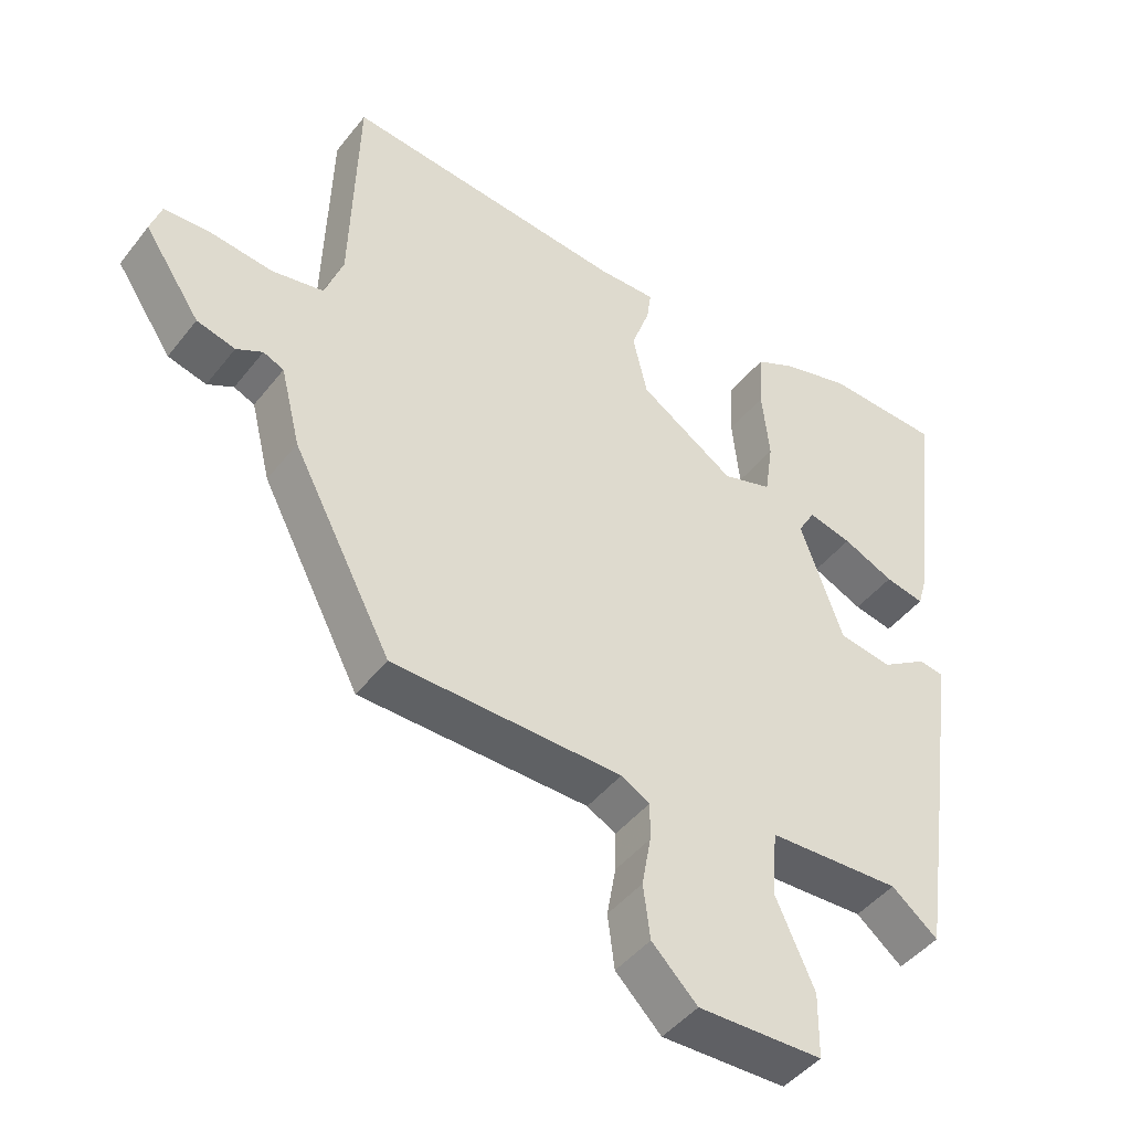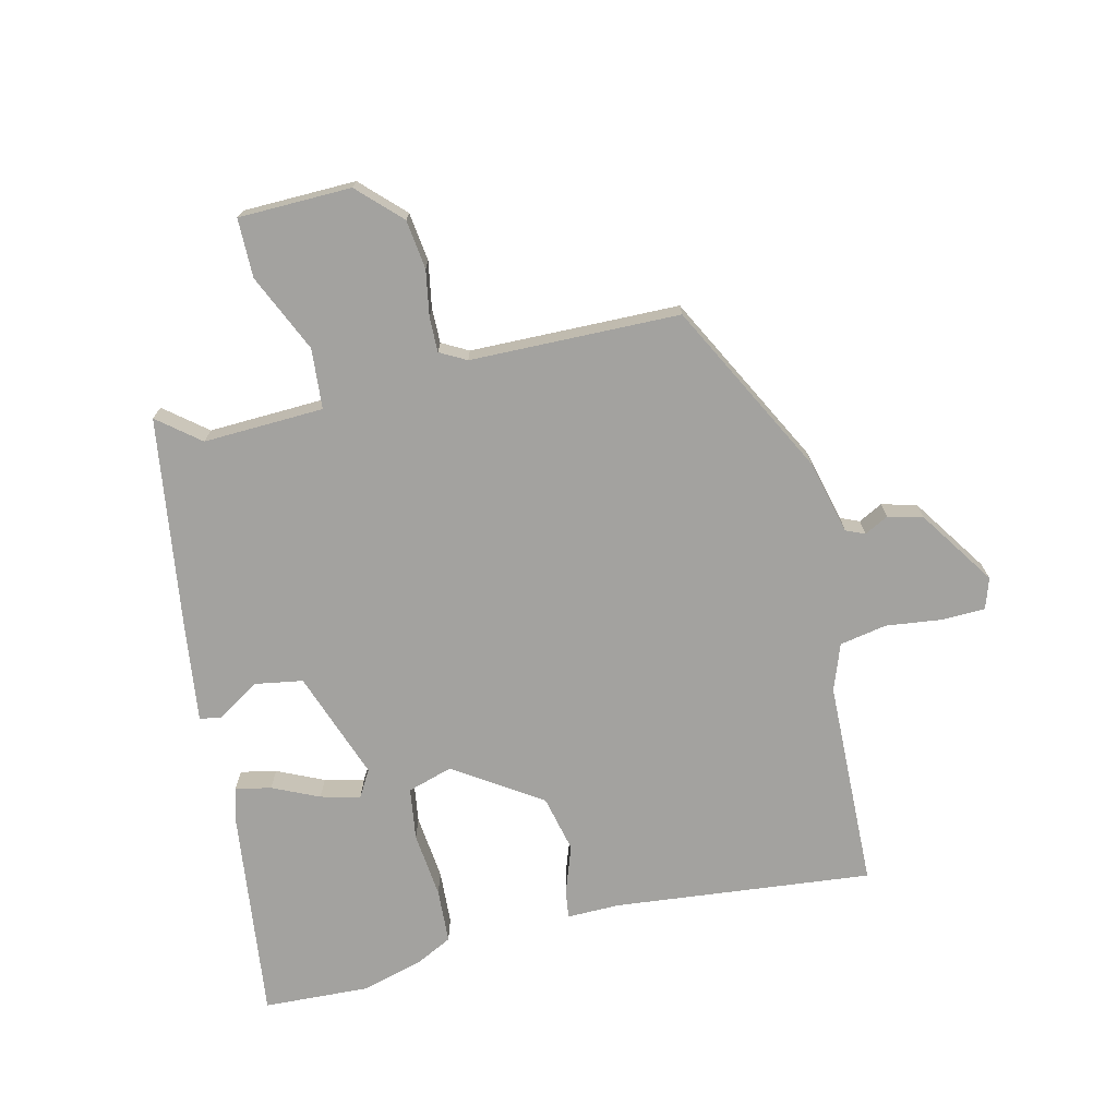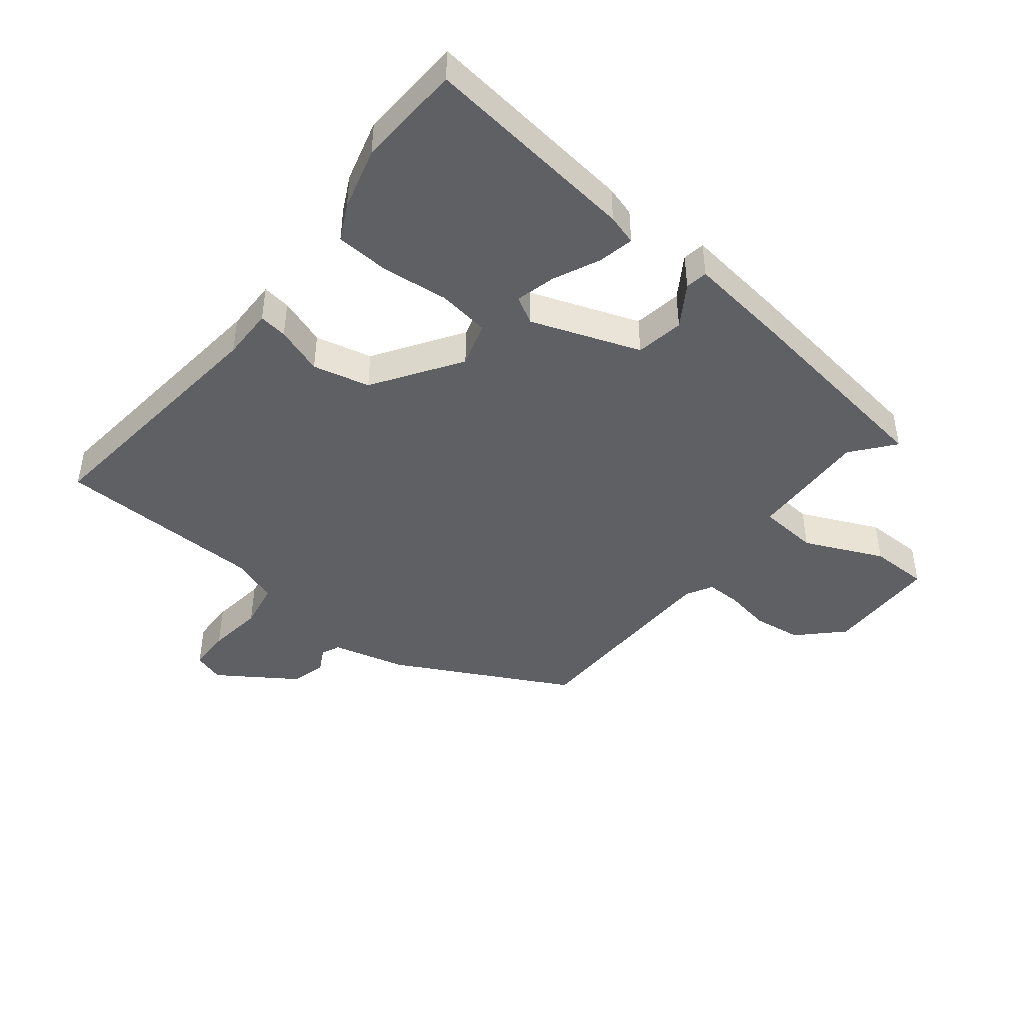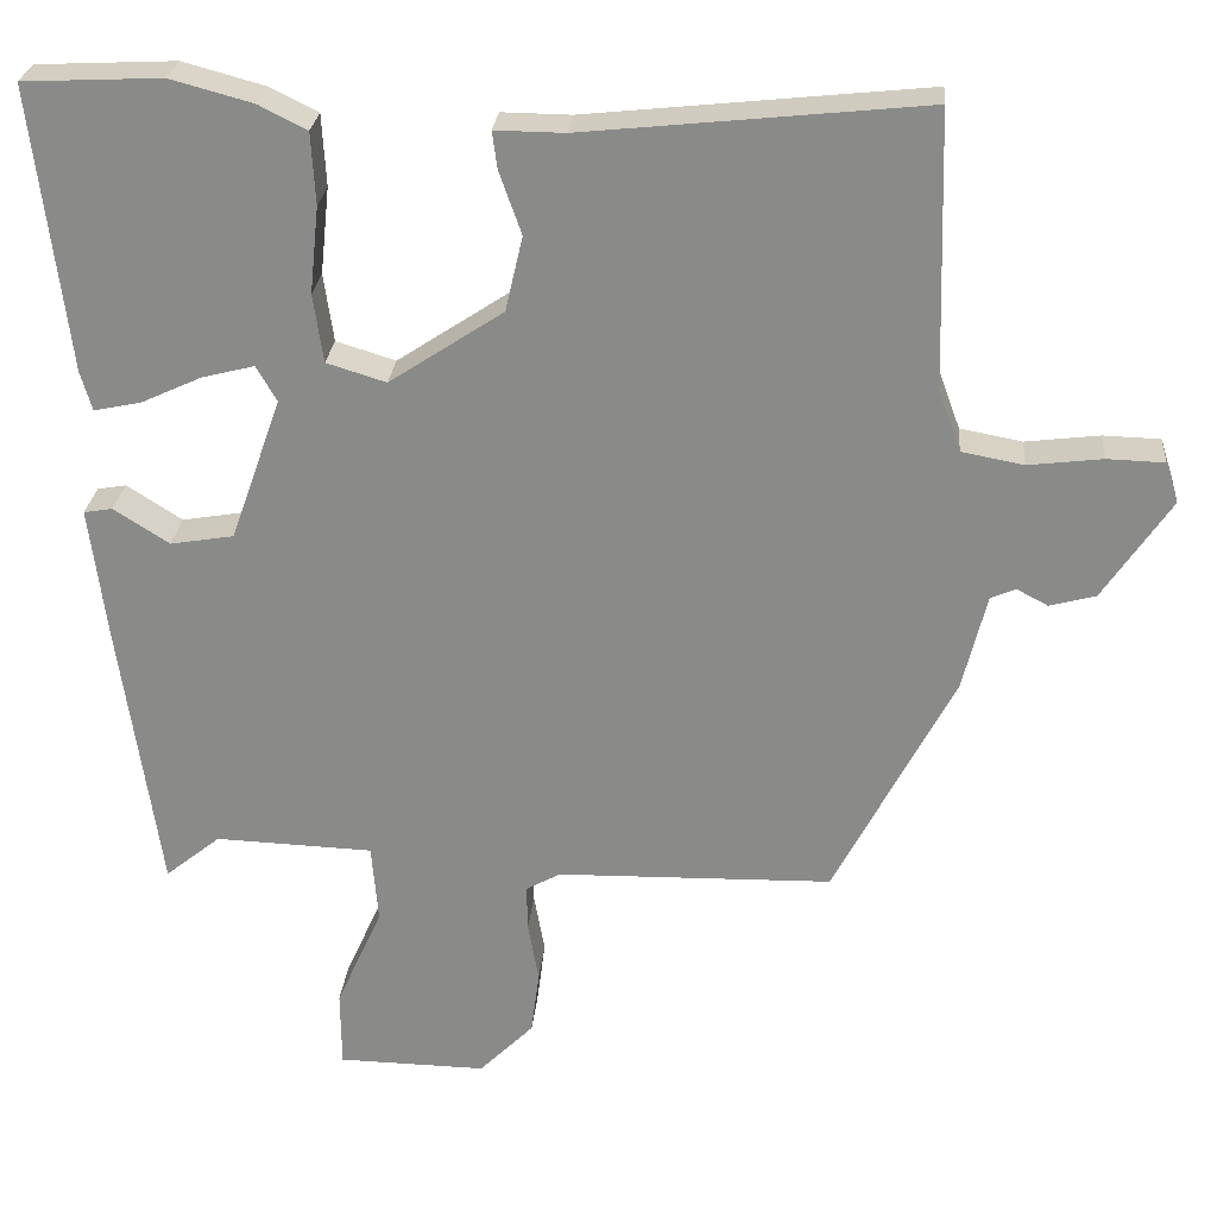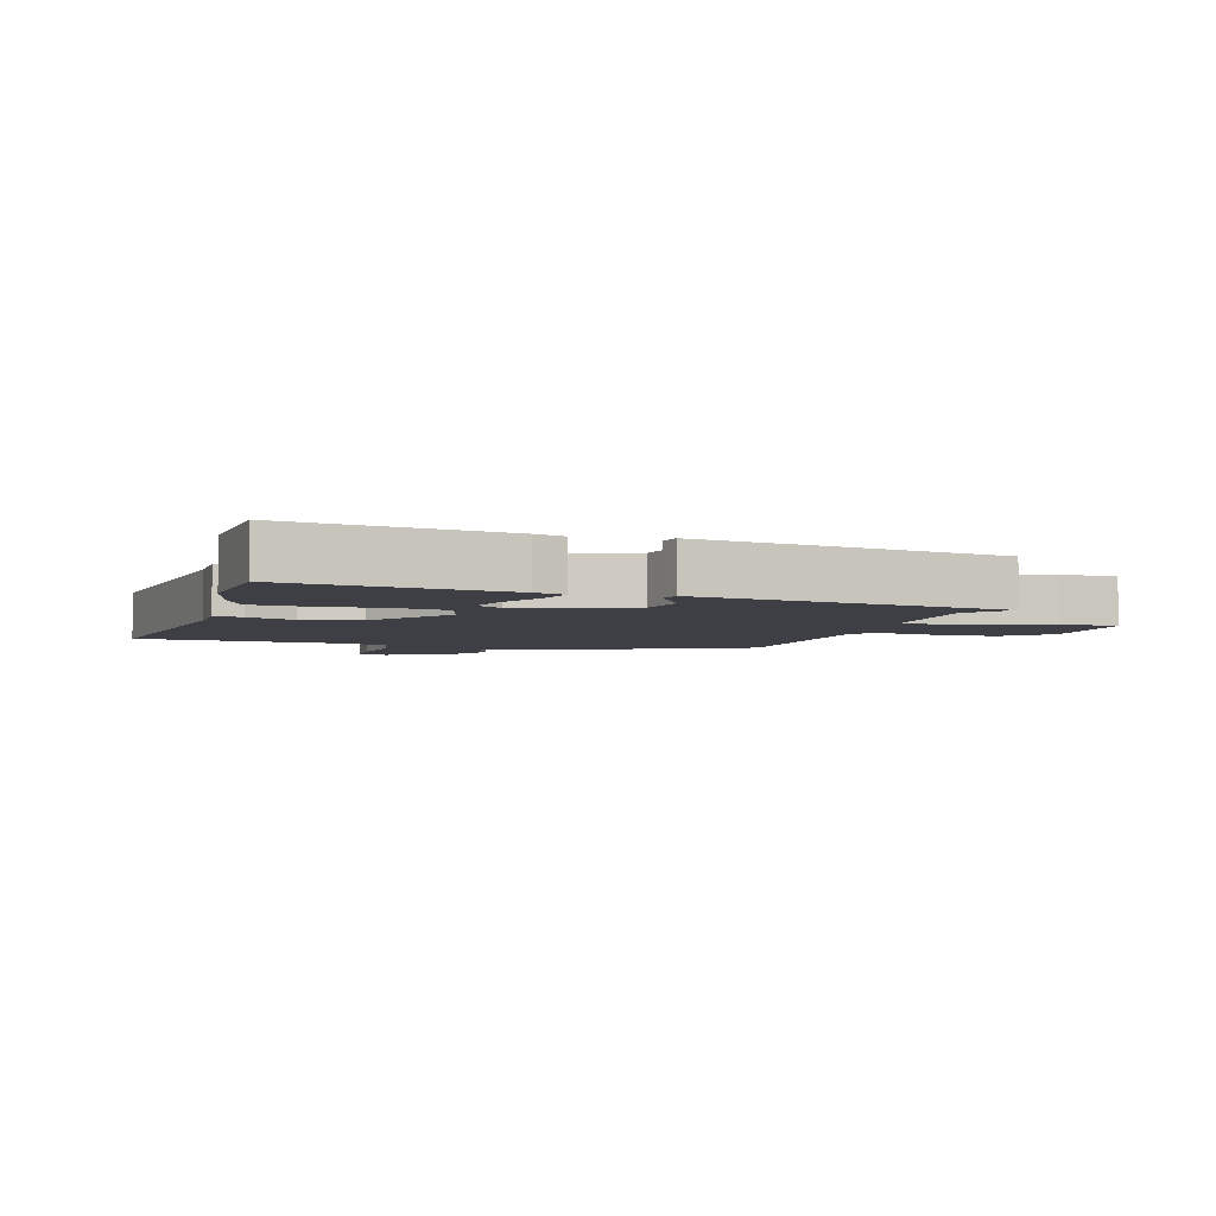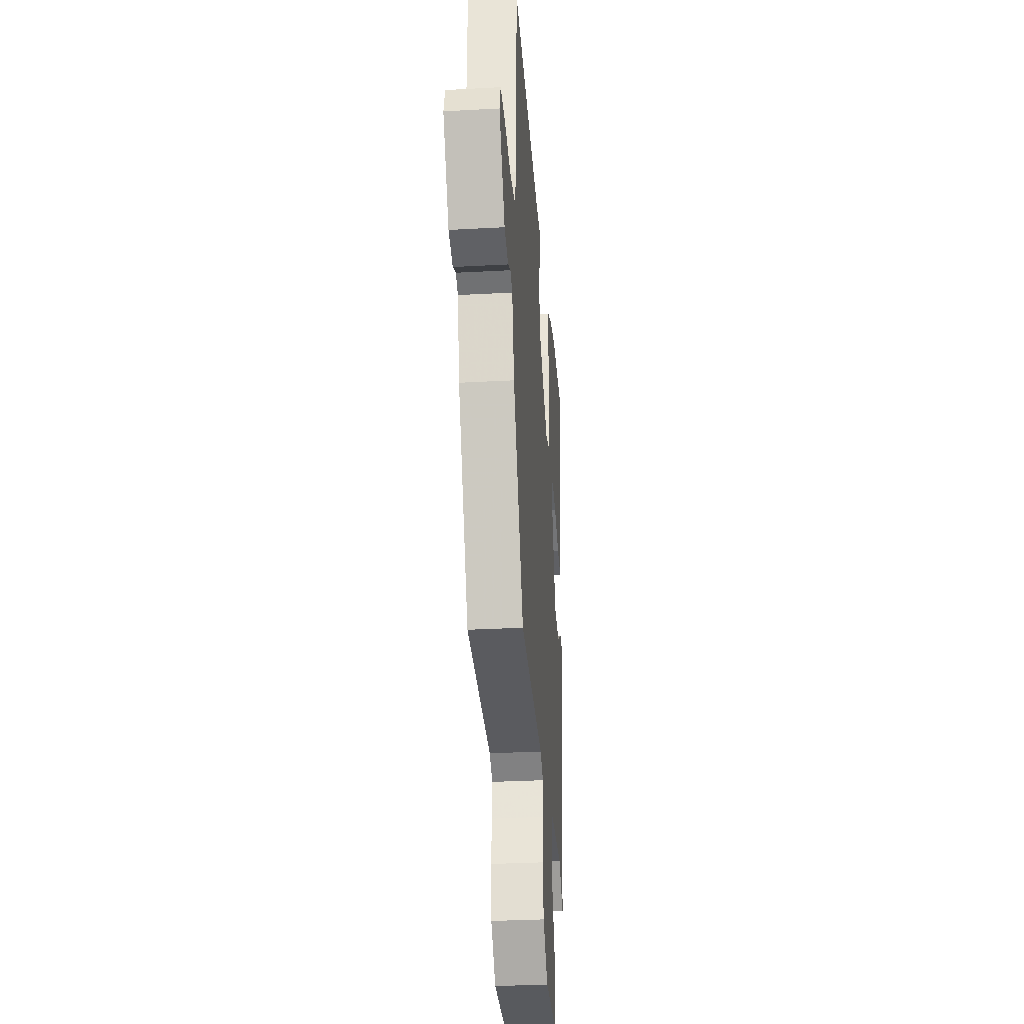
<metadata>
{"format":"obj","ext":"obj","renderer":"f3d","projection":"perspective","resolution":1024,"background":"white","views":[{"elev":-45.1,"azim":-35.5,"up":"+Z"},{"elev":-72.5,"azim":-166.5,"up":"+Y"},{"elev":-43.9,"azim":51.5,"up":"+Y"},{"elev":25.9,"azim":-175.0,"up":"+Z"},{"elev":-4.5,"azim":71.8,"up":"+Y"},{"elev":-32.0,"azim":-85.6,"up":"+Z"}]}
</metadata>
<code>
v 0.373 0.07 0.506
v 0.541 0.07 0.498
v 0.499 0.07 0.154
v 0.485 0.07 0.106
v 0.428 0.07 0.118
v 0.354 0.07 0.152
v 0.291 0.07 0.168
v 0.266 0.07 0.125
v 0.328 0.07 -0.049
v 0.405 0.07 -0.062
v 0.472 0.07 -0.019
v 0.507 0.07 -0.025
v 0.486 0.07 -0.188
v 0.438 0.07 -0.52
v 0.371 0.07 -0.466
v 0.179 0.07 -0.473
v 0.171 0.07 -0.569
v 0.227 0.07 -0.694
v 0.226 0.07 -0.788
v 0.046 0.07 -0.791
v -0.02 0.07 -0.725
v -0.03 0.07 -0.647
v -0.017 0.07 -0.574
v -0.016 0.07 -0.518
v -0.058 0.07 -0.495
v -0.392 0.07 -0.488
v -0.537 0.07 -0.21
v -0.566 0.07 -0.093
v -0.596 0.07 -0.08
v -0.634 0.07 -0.1
v -0.69 0.07 -0.085
v -0.772 0.07 0.037
v -0.756 0.07 0.086
v -0.687 0.07 0.088
v -0.597 0.07 0.077
v -0.522 0.07 0.091
v -0.495 0.07 0.165
v -0.485 0.07 0.498
v -0.073 0.07 0.455
v 0.011 0.07 0.456
v 0.005 0.07 0.411
v -0.022 0.07 0.335
v -0.001 0.07 0.244
v 0.137 0.07 0.153
v 0.209 0.07 0.175
v 0.221 0.07 0.258
v 0.21 0.07 0.363
v 0.215 0.07 0.45
v 0.273 0.07 0.479
v 0.373 0 0.506
v 0.541 0 0.498
v 0.499 0 0.154
v 0.485 0 0.106
v 0.428 0 0.118
v 0.354 0 0.152
v 0.291 0 0.168
v 0.266 0 0.125
v 0.328 0 -0.049
v 0.405 0 -0.062
v 0.472 0 -0.019
v 0.507 0 -0.025
v 0.486 0 -0.188
v 0.438 0 -0.52
v 0.371 0 -0.466
v 0.179 0 -0.473
v 0.171 0 -0.569
v 0.227 0 -0.694
v 0.226 0 -0.788
v 0.046 0 -0.791
v -0.02 0 -0.725
v -0.03 0 -0.647
v -0.017 0 -0.574
v -0.016 0 -0.518
v -0.058 0 -0.495
v -0.392 0 -0.488
v -0.537 0 -0.21
v -0.566 0 -0.093
v -0.596 0 -0.08
v -0.634 0 -0.1
v -0.69 0 -0.085
v -0.772 0 0.037
v -0.756 0 0.086
v -0.687 0 0.088
v -0.597 0 0.077
v -0.522 0 0.091
v -0.495 0 0.165
v -0.485 0 0.498
v -0.073 0 0.455
v 0.011 0 0.456
v 0.005 0 0.411
v -0.022 0 0.335
v -0.001 0 0.244
v 0.137 0 0.153
v 0.209 0 0.175
v 0.221 0 0.258
v 0.21 0 0.363
v 0.215 0 0.45
v 0.273 0 0.479
f 46 47 48 49
f 45 46 49 1
f 39 40 41 42
f 37 38 39 42
f 36 37 42 43
f 32 33 34 35
f 32 35 36
f 29 30 31 32
f 28 29 32 36
f 25 26 27 28
f 24 25 28 36
f 20 21 22 23
f 20 23 24
f 17 18 19 20
f 16 17 20 24
f 12 13 14 15
f 10 11 12 15
f 9 10 15 16
f 8 9 16 24
f 3 4 5 6
f 3 6 7
f 45 1 2 3
f 45 3 7
f 44 45 7 8
f 24 36 43 44
f 8 24 44
f 98 97 96 95
f 50 98 95 94
f 91 90 89 88
f 91 88 87 86
f 92 91 86 85
f 84 83 82 81
f 85 84 81
f 81 80 79 78
f 85 81 78 77
f 77 76 75 74
f 85 77 74 73
f 72 71 70 69
f 73 72 69
f 69 68 67 66
f 73 69 66 65
f 64 63 62 61
f 64 61 60 59
f 65 64 59 58
f 73 65 58 57
f 55 54 53 52
f 56 55 52
f 52 51 50 94
f 56 52 94
f 57 56 94 93
f 93 92 85 73
f 93 73 57
f 1 50 51 2
f 2 51 52 3
f 3 52 53 4
f 4 53 54 5
f 5 54 55 6
f 6 55 56 7
f 7 56 57 8
f 8 57 58 9
f 9 58 59 10
f 10 59 60 11
f 11 60 61 12
f 12 61 62 13
f 13 62 63 14
f 14 63 64 15
f 15 64 65 16
f 16 65 66 17
f 17 66 67 18
f 18 67 68 19
f 19 68 69 20
f 20 69 70 21
f 21 70 71 22
f 22 71 72 23
f 23 72 73 24
f 24 73 74 25
f 25 74 75 26
f 26 75 76 27
f 27 76 77 28
f 28 77 78 29
f 29 78 79 30
f 30 79 80 31
f 31 80 81 32
f 32 81 82 33
f 33 82 83 34
f 34 83 84 35
f 35 84 85 36
f 36 85 86 37
f 37 86 87 38
f 38 87 88 39
f 39 88 89 40
f 40 89 90 41
f 41 90 91 42
f 42 91 92 43
f 43 92 93 44
f 44 93 94 45
f 45 94 95 46
f 46 95 96 47
f 47 96 97 48
f 48 97 98 49
f 49 98 50 1

</code>
